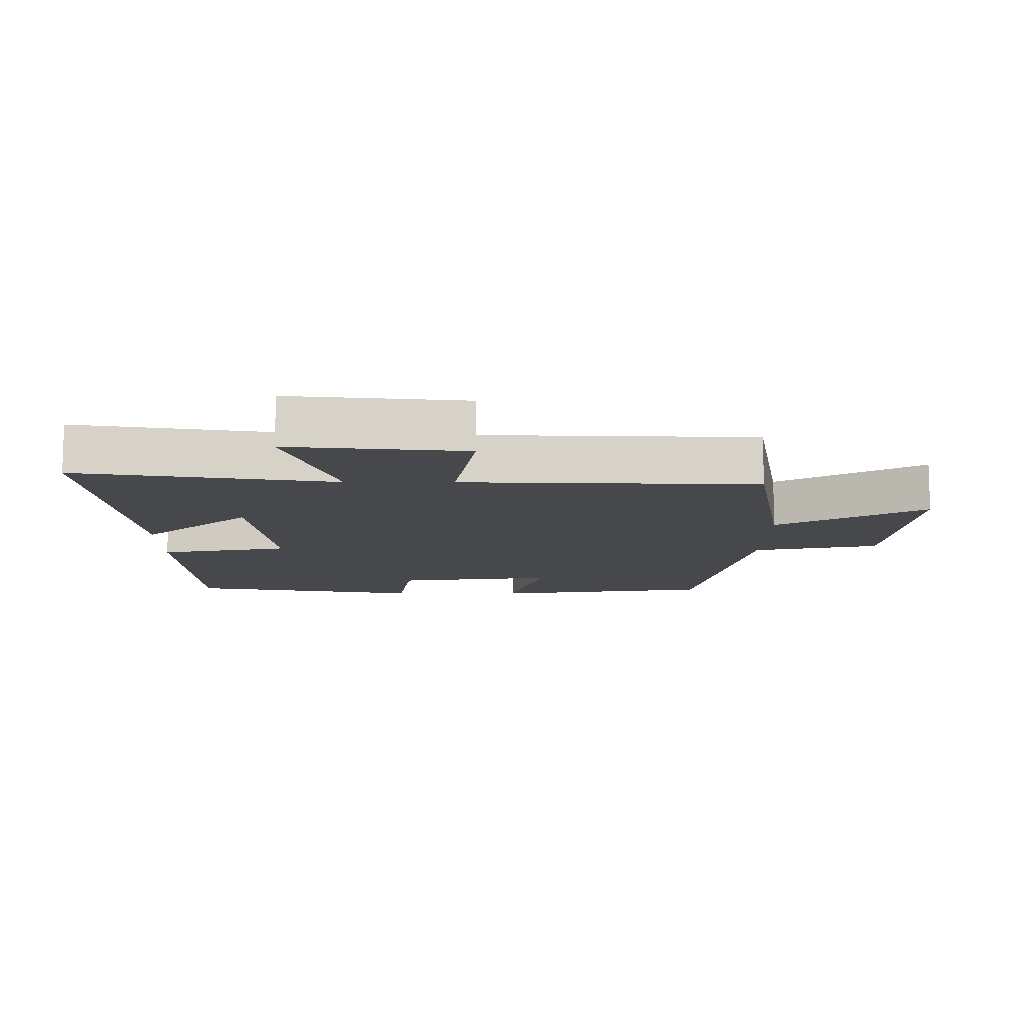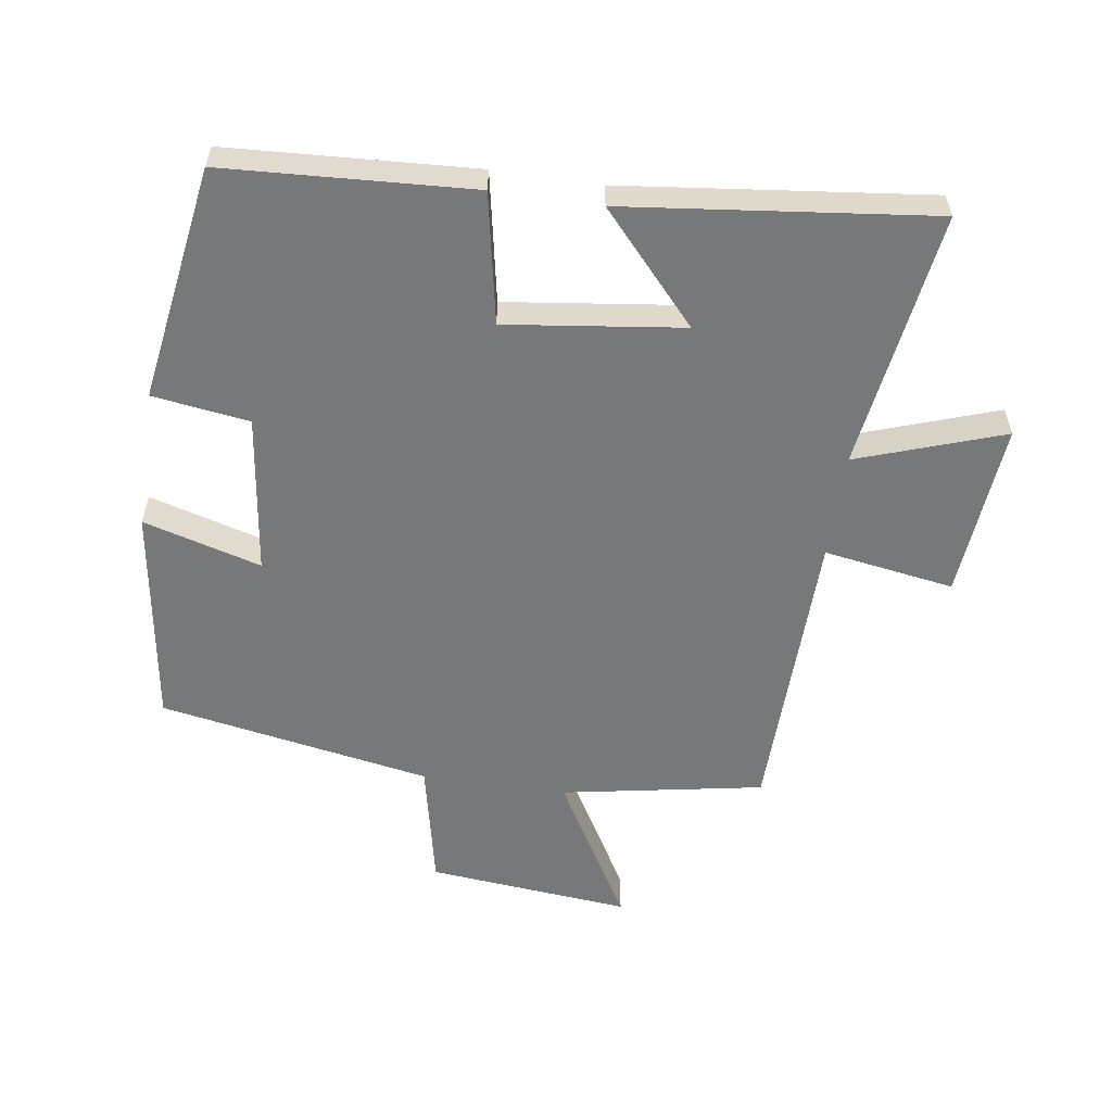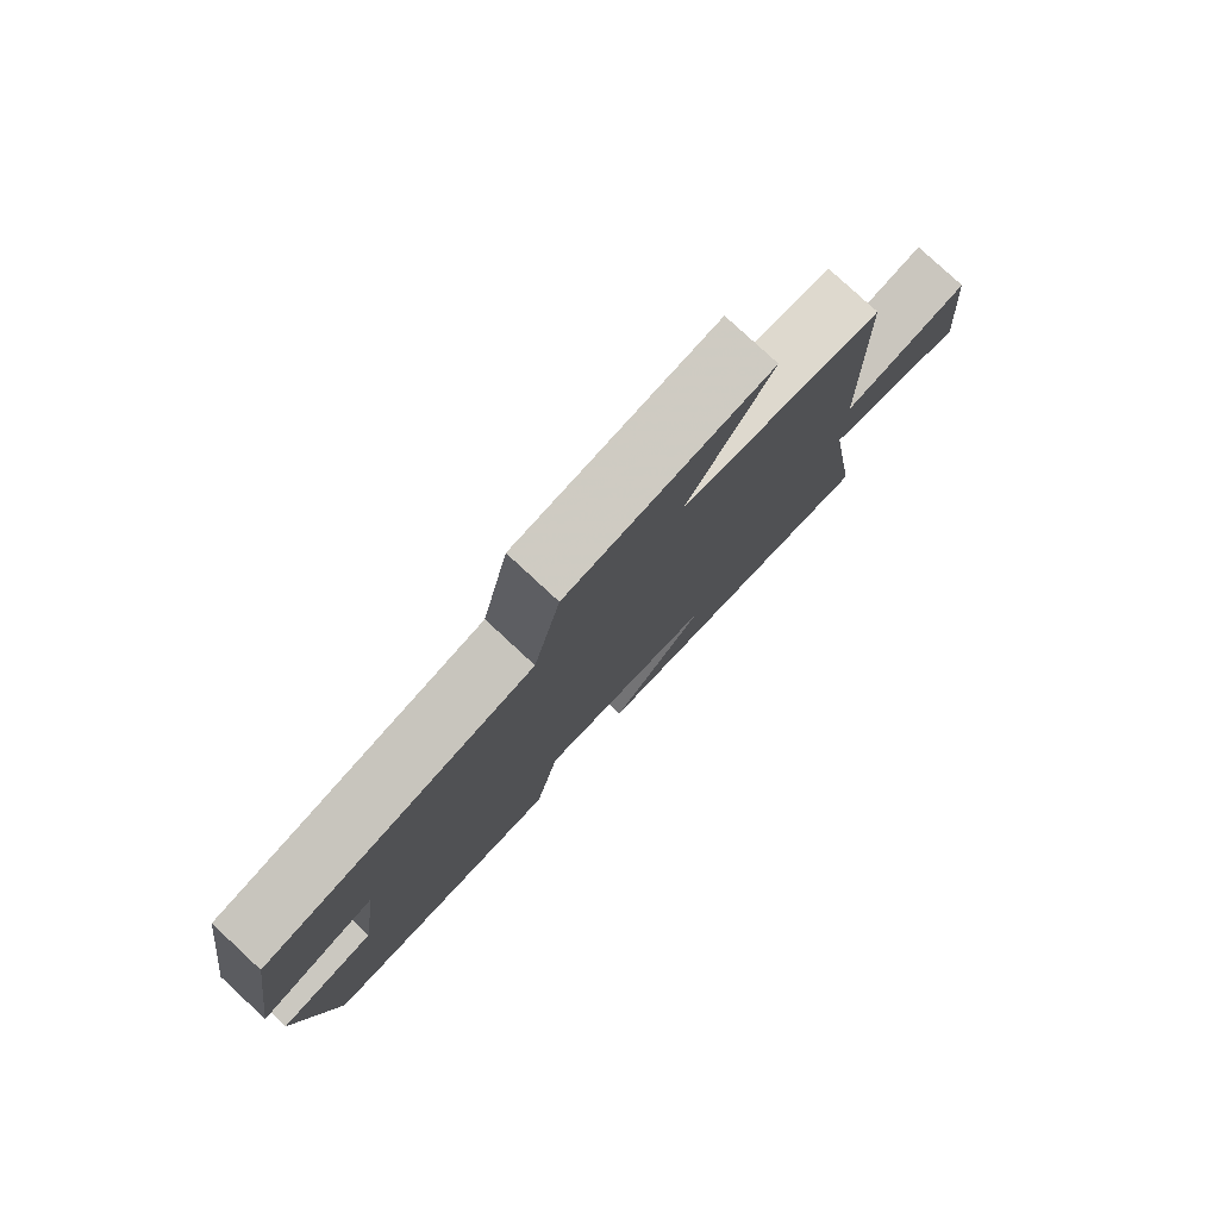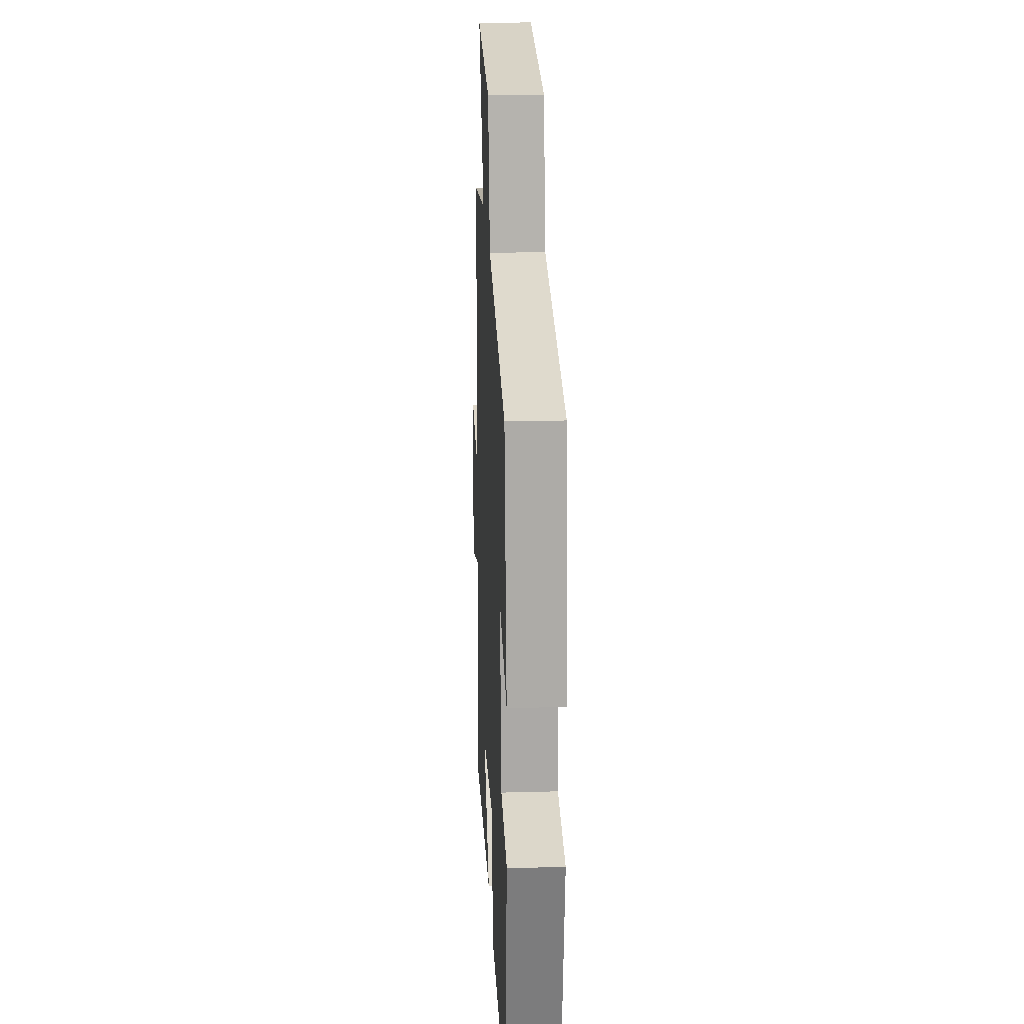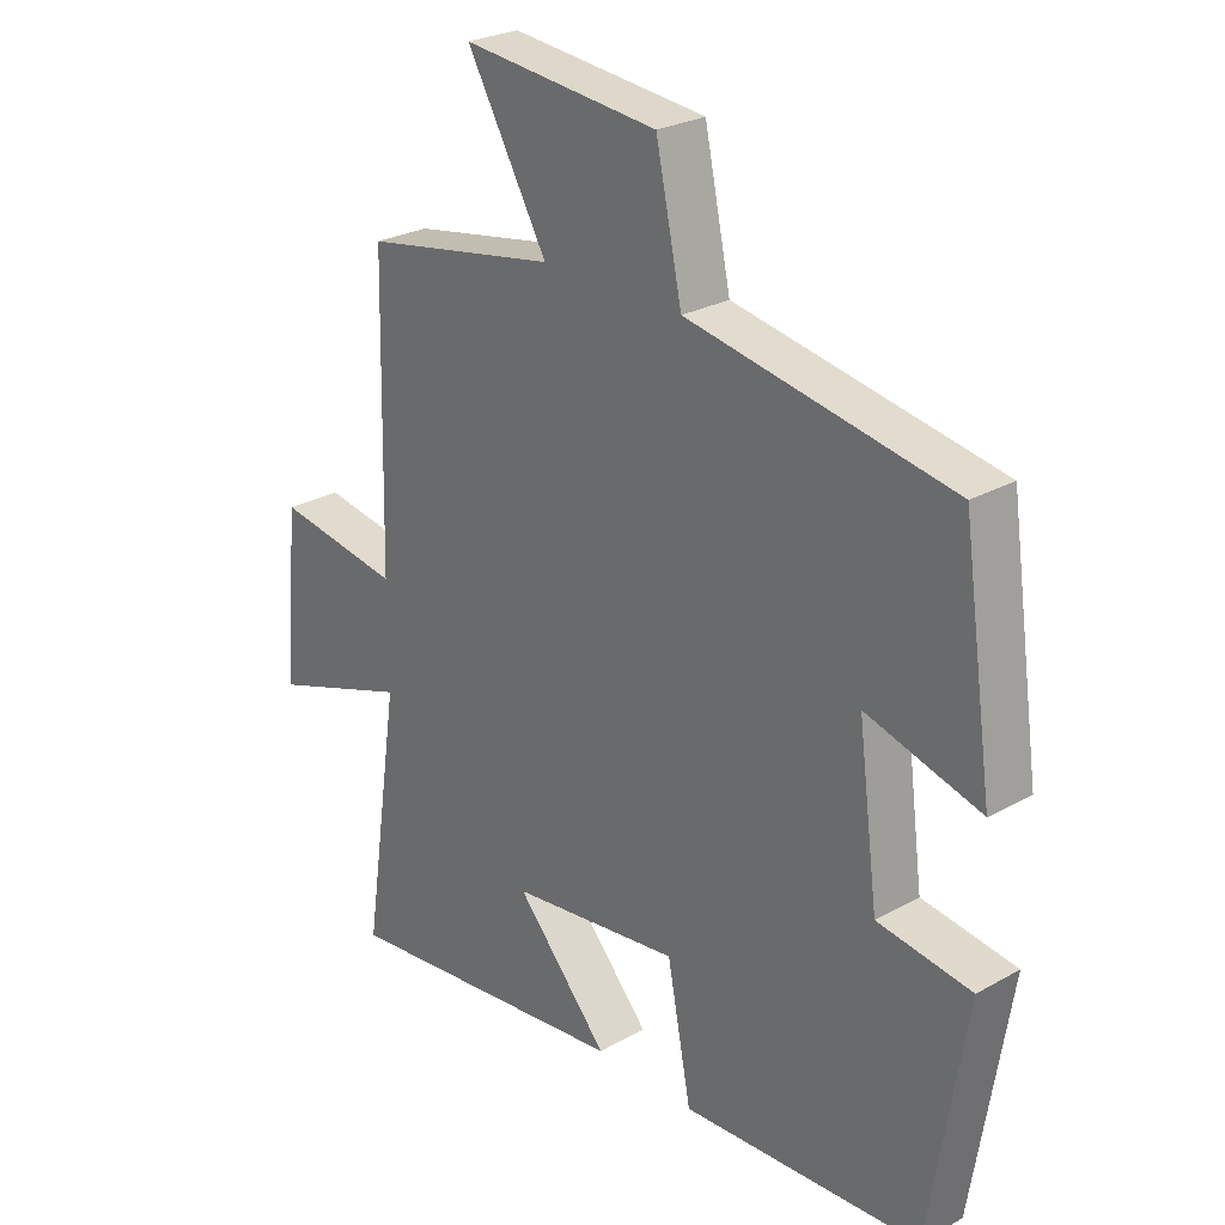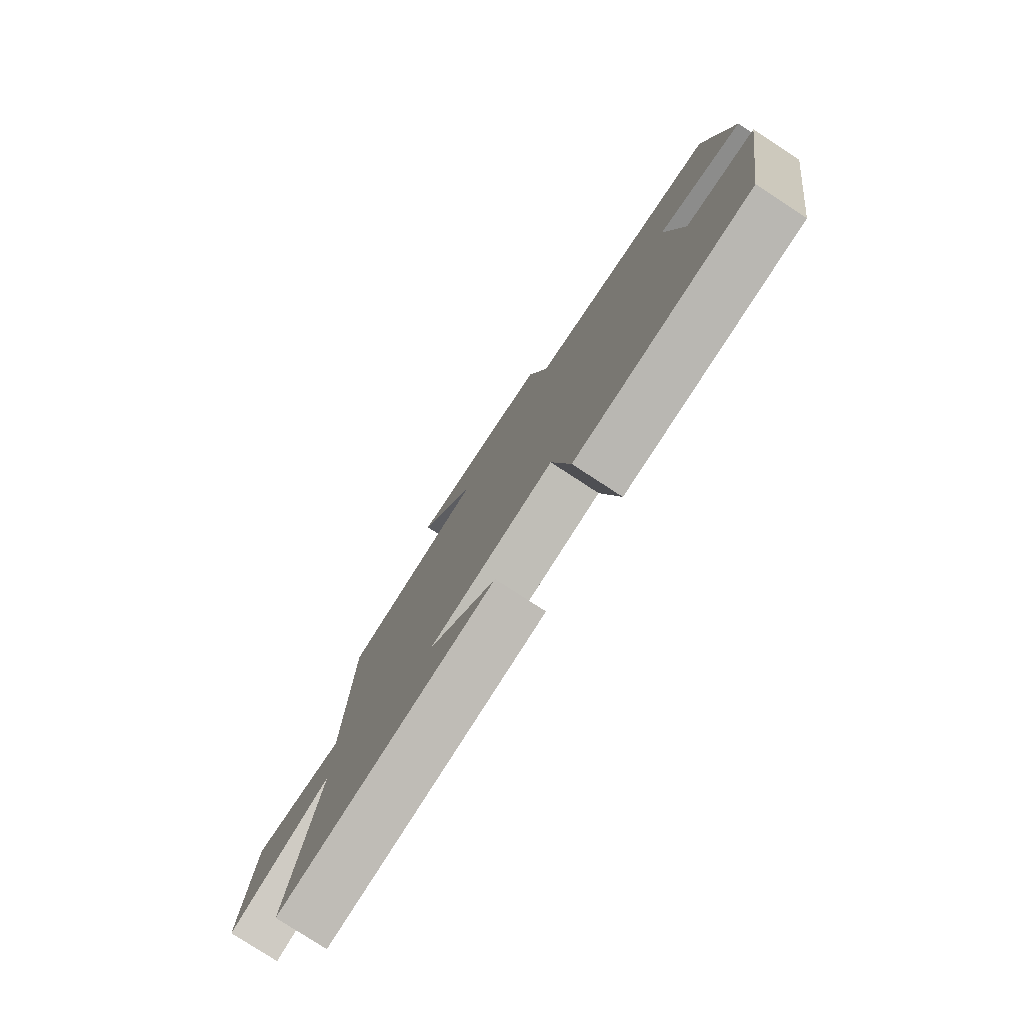
<metadata>
{"format":"obj","ext":"obj","renderer":"f3d","projection":"perspective","resolution":1024,"background":"white","views":[{"elev":-11.4,"azim":-90.5,"up":"+Y"},{"elev":-57.3,"azim":171.7,"up":"+Y"},{"elev":79.7,"azim":132.8,"up":"+Z"},{"elev":22.3,"azim":87.3,"up":"+Z"},{"elev":26.2,"azim":48.6,"up":"+Z"},{"elev":-79.1,"azim":56.9,"up":"+Z"}]}
</metadata>
<code>
v -0.49 0.07 0.445
v -0.184 0.07 0.5
v -0.311 0.07 0.722
v -0.003 0.07 0.692
v 0.038 0.07 0.5
v 0.451 0.07 0.425
v 0.5 0.07 0.091
v 0.321 0.07 0.142
v 0.353 0.07 -0.1
v 0.5 0.07 -0.121
v 0.443 0.07 -0.479
v 0.067 0.07 -0.5
v 0.029 0.07 -0.303
v -0.239 0.07 -0.337
v -0.093 0.07 -0.5
v -0.558 0.07 -0.553
v -0.5 0.07 -0.161
v -0.722 0.07 -0.237
v -0.698 0.07 0.031
v -0.5 0.07 -0.001
v -0.49 0 0.445
v -0.184 0 0.5
v -0.311 0 0.722
v -0.003 0 0.692
v 0.038 0 0.5
v 0.451 0 0.425
v 0.5 0 0.091
v 0.321 0 0.142
v 0.353 0 -0.1
v 0.5 0 -0.121
v 0.443 0 -0.479
v 0.067 0 -0.5
v 0.029 0 -0.303
v -0.239 0 -0.337
v -0.093 0 -0.5
v -0.558 0 -0.553
v -0.5 0 -0.161
v -0.722 0 -0.237
v -0.698 0 0.031
v -0.5 0 -0.001
f 17 18 19 20
f 17 20 1 2
f 14 15 16 17
f 13 14 17 2
f 10 11 12 13
f 9 10 13
f 8 9 13 2
f 5 6 7 8
f 5 8 2 3
f 3 4 5
f 40 39 38 37
f 22 21 40 37
f 37 36 35 34
f 22 37 34 33
f 33 32 31 30
f 33 30 29
f 22 33 29 28
f 28 27 26 25
f 23 22 28 25
f 25 24 23
f 1 21 22 2
f 2 22 23 3
f 3 23 24 4
f 4 24 25 5
f 5 25 26 6
f 6 26 27 7
f 7 27 28 8
f 8 28 29 9
f 9 29 30 10
f 10 30 31 11
f 11 31 32 12
f 12 32 33 13
f 13 33 34 14
f 14 34 35 15
f 15 35 36 16
f 16 36 37 17
f 17 37 38 18
f 18 38 39 19
f 19 39 40 20
f 20 40 21 1

</code>
